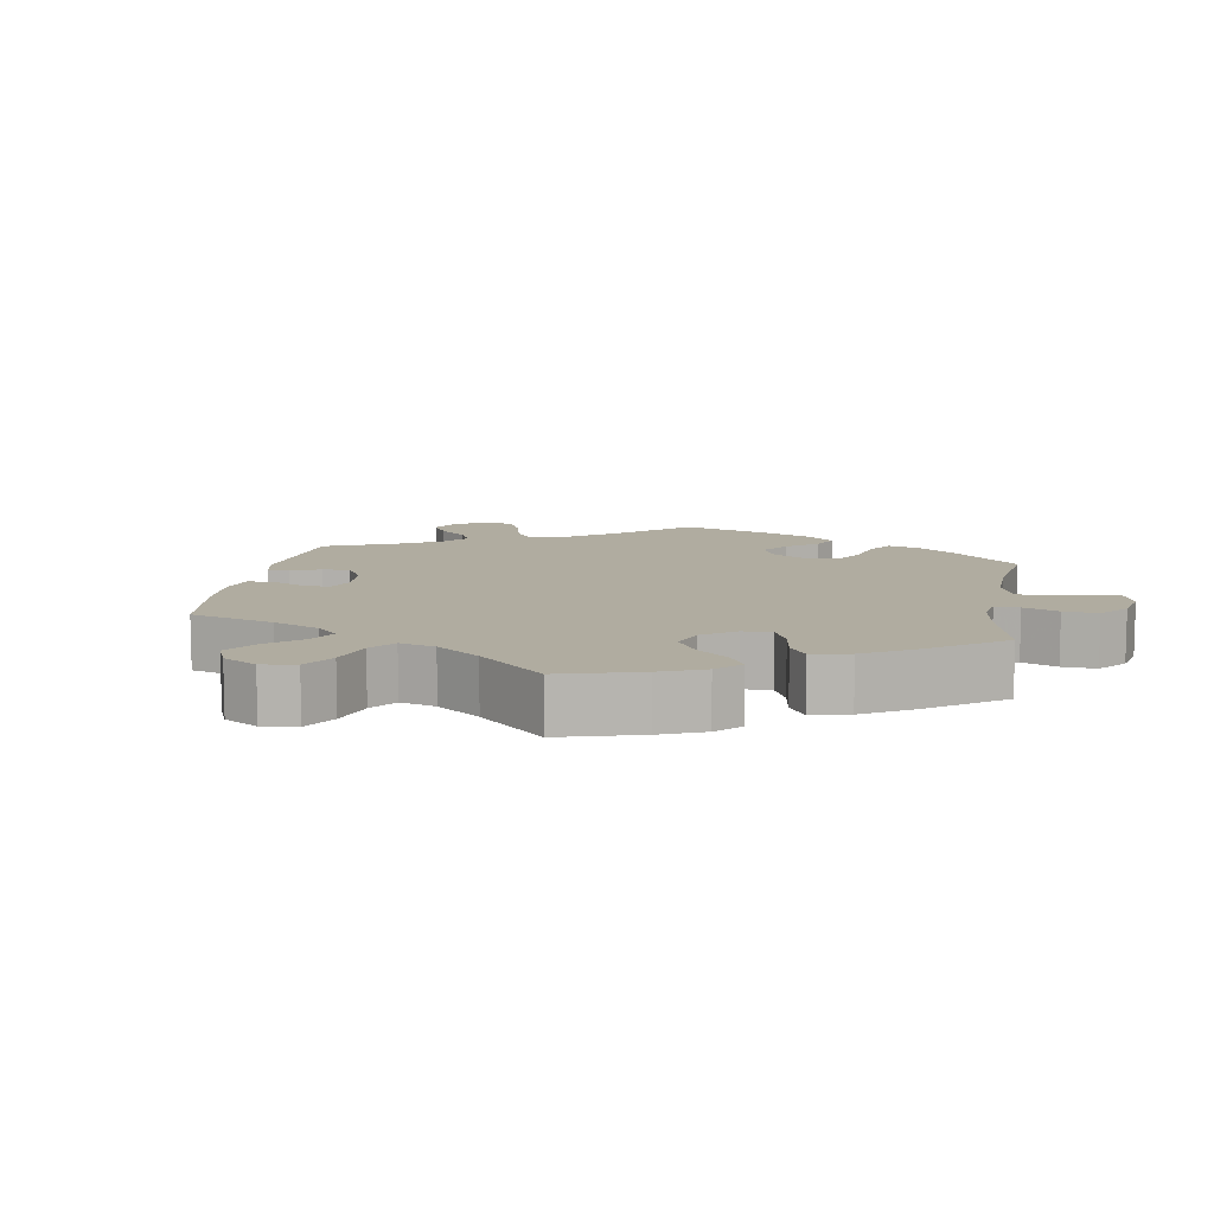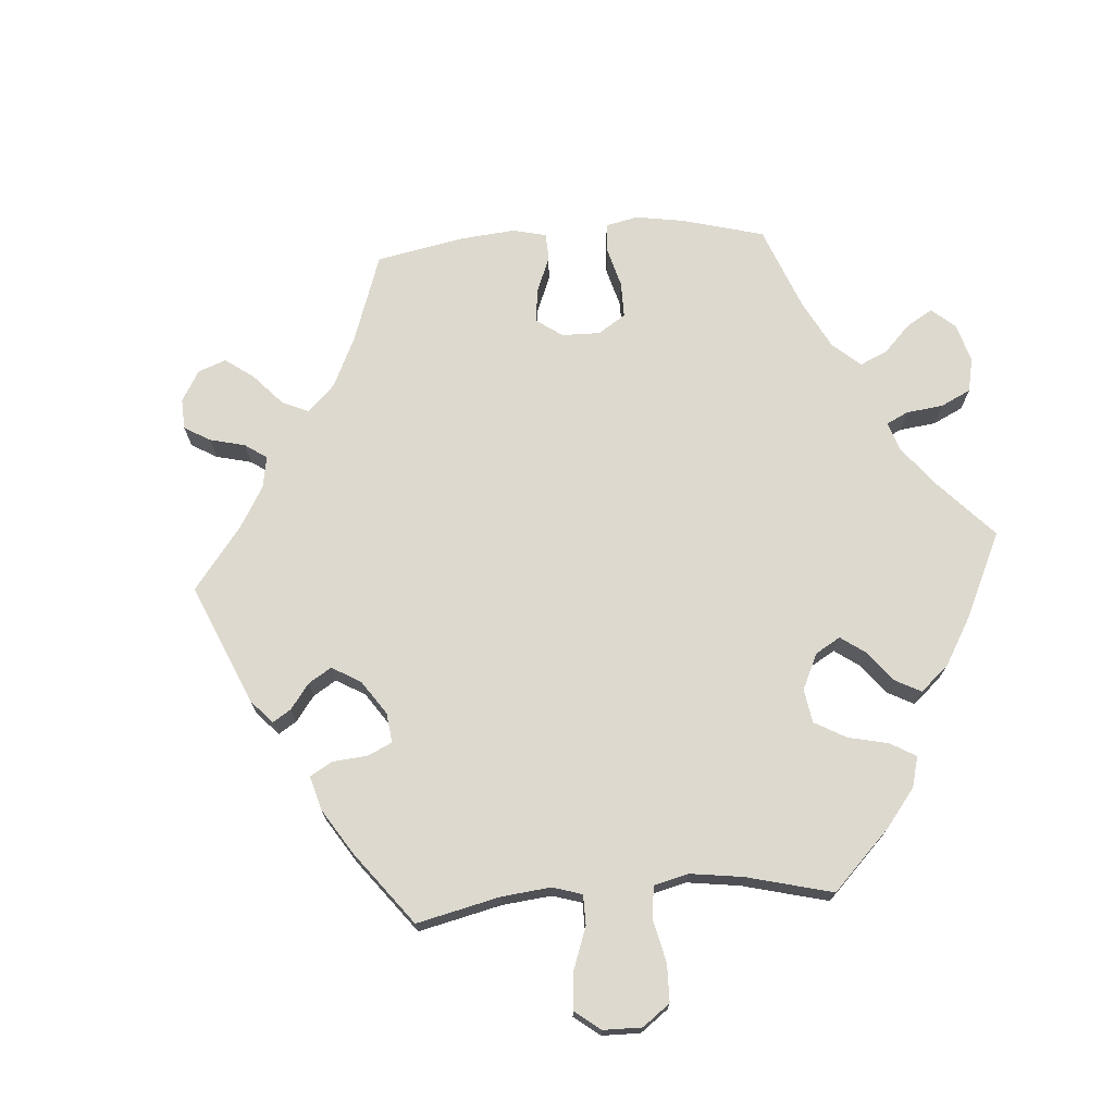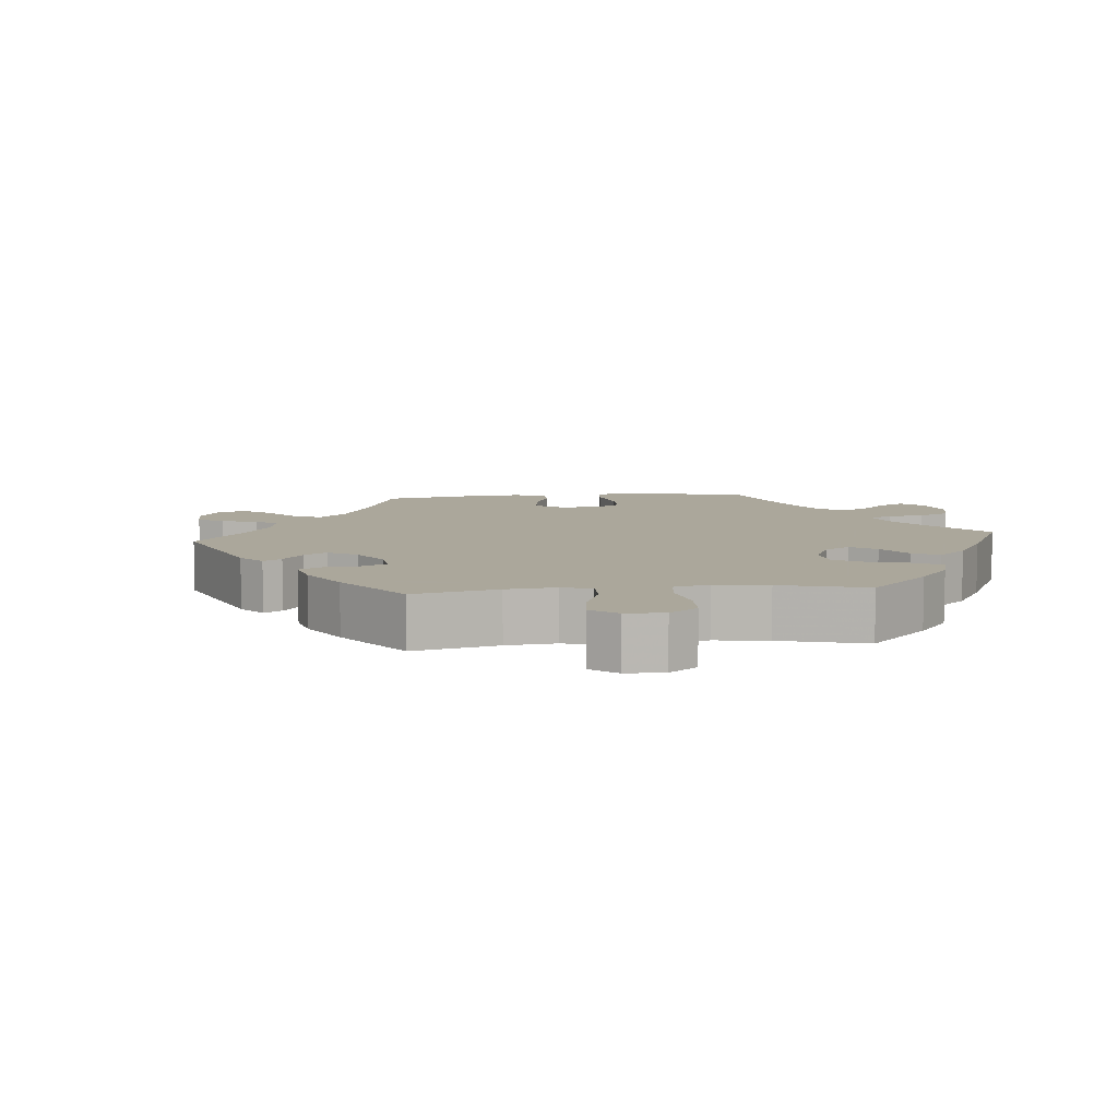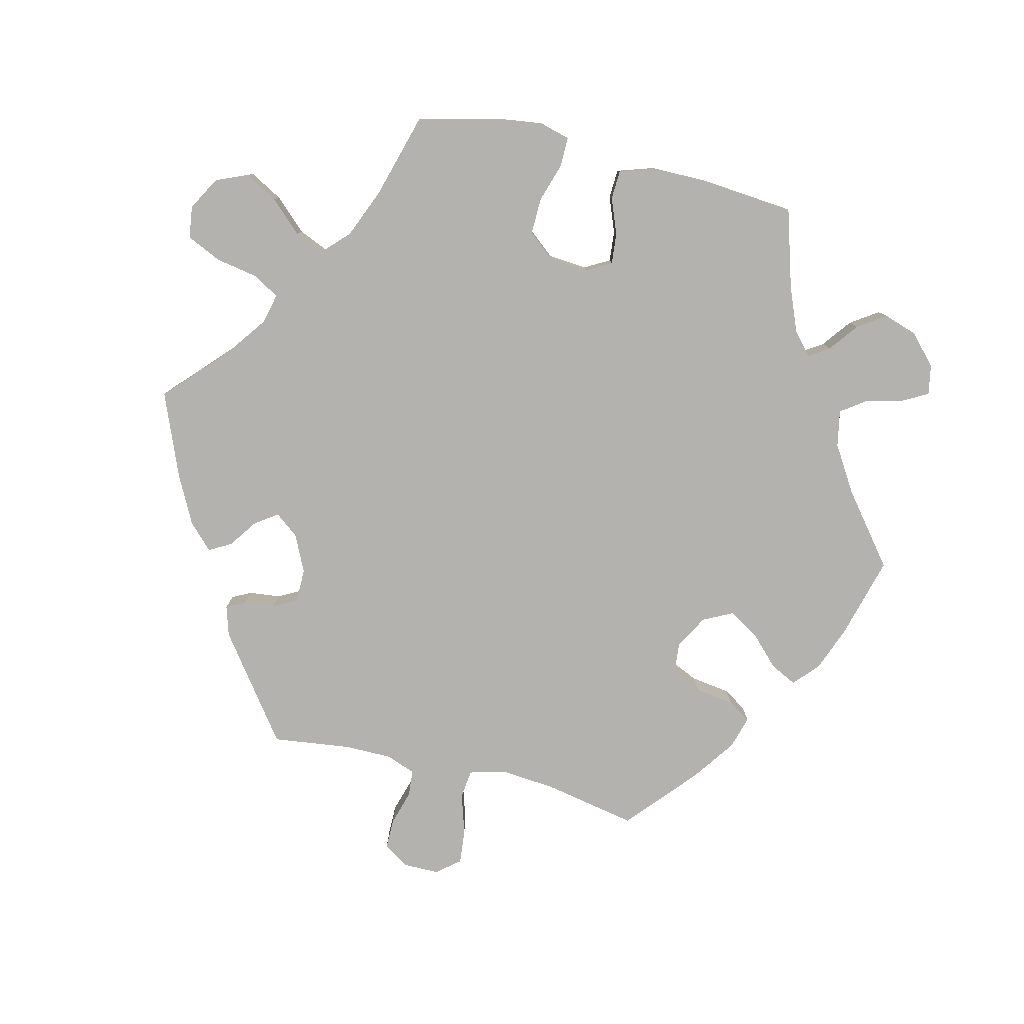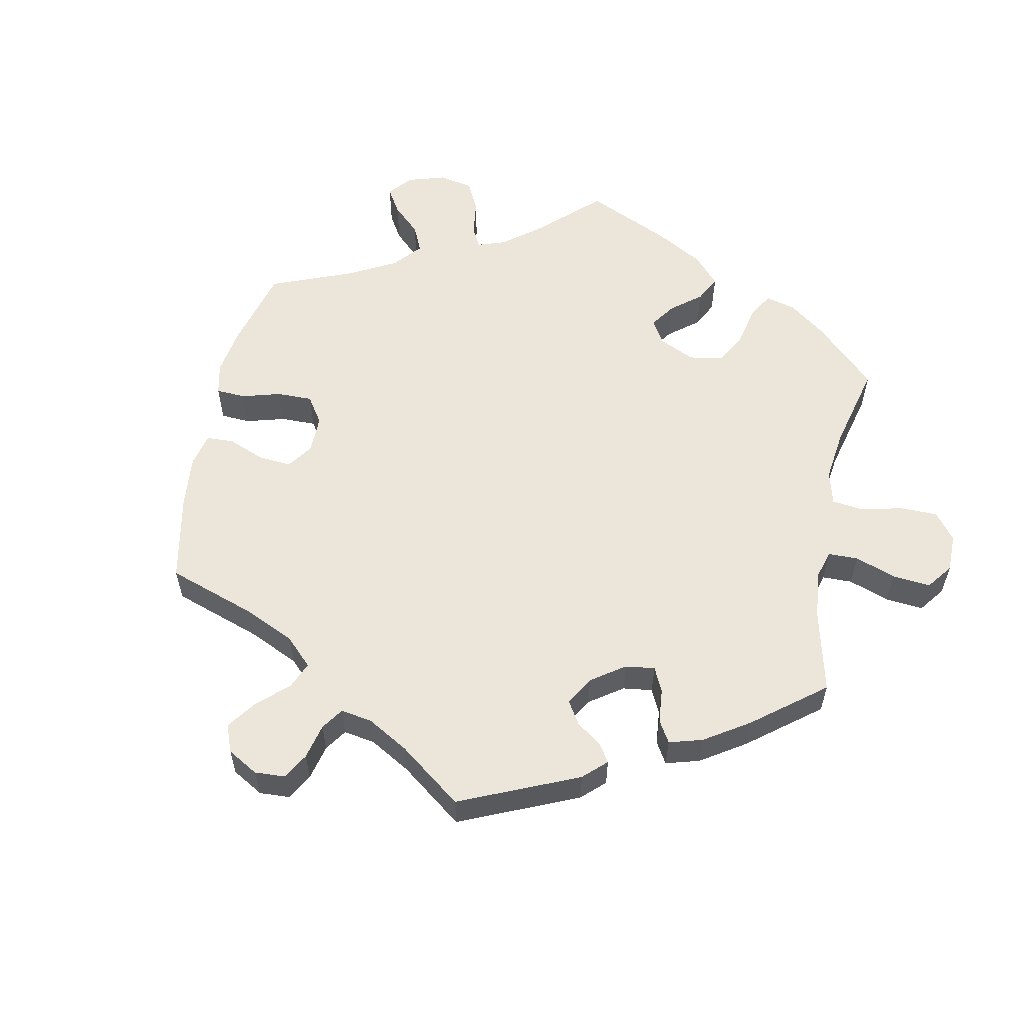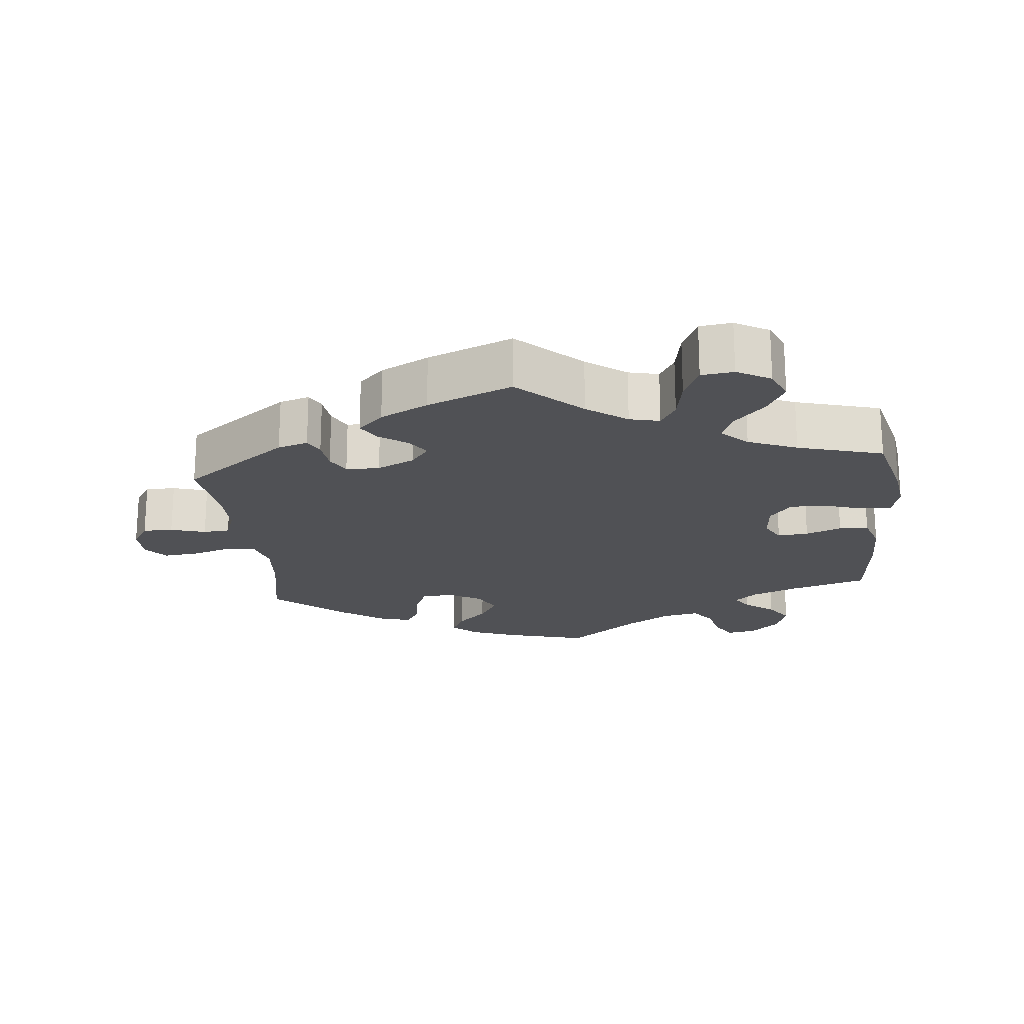
<metadata>
{"format":"obj","ext":"obj","renderer":"f3d","projection":"perspective","resolution":1024,"background":"white","views":[{"elev":9.9,"azim":-110.3,"up":"+Y"},{"elev":71.8,"azim":-154.2,"up":"+Y"},{"elev":8.2,"azim":-155.1,"up":"+Y"},{"elev":-79.7,"azim":-103.6,"up":"+Y"},{"elev":57.3,"azim":131.4,"up":"+Y"},{"elev":-20.2,"azim":-174.1,"up":"+Y"}]}
</metadata>
<code>
v -0.089 0.07 -0.494
v -0.146 0.07 -0.452
v -0.189 0.07 -0.442
v -0.211 0.07 -0.479
v -0.222 0.07 -0.54
v -0.245 0.07 -0.59
v -0.291 0.07 -0.596
v -0.339 0.07 -0.569
v -0.358 0.07 -0.524
v -0.332 0.07 -0.477
v -0.289 0.07 -0.431
v -0.271 0.07 -0.389
v -0.308 0.07 -0.353
v -0.378 0.07 -0.324
v -0.5 0.07 -0.289
v -0.529 0.07 -0.175
v -0.538 0.07 -0.108
v -0.526 0.07 -0.064
v -0.484 0.07 -0.064
v -0.427 0.07 -0.082
v -0.375 0.07 -0.083
v -0.344 0.07 -0.045
v -0.339 0.07 0.011
v -0.359 0.07 0.047
v -0.403 0.07 0.043
v -0.454 0.07 0.023
v -0.496 0.07 0.025
v -0.513 0.07 0.077
v -0.513 0.07 0.156
v -0.501 0.07 0.289
v -0.388 0.07 0.323
v -0.324 0.07 0.349
v -0.292 0.07 0.377
v -0.311 0.07 0.406
v -0.353 0.07 0.438
v -0.38 0.07 0.478
v -0.364 0.07 0.526
v -0.322 0.07 0.565
v -0.279 0.07 0.573
v -0.258 0.07 0.535
v -0.245 0.07 0.482
v -0.22 0.07 0.447
v -0.168 0.07 0.457
v -0.102 0.07 0.498
v -0.001 0.07 0.578
v 0.117 0.07 0.546
v 0.182 0.07 0.521
v 0.217 0.07 0.489
v 0.198 0.07 0.451
v 0.156 0.07 0.41
v 0.13 0.07 0.366
v 0.151 0.07 0.324
v 0.199 0.07 0.297
v 0.244 0.07 0.301
v 0.264 0.07 0.345
v 0.272 0.07 0.401
v 0.293 0.07 0.434
v 0.34 0.07 0.42
v 0.403 0.07 0.375
v 0.501 0.07 0.289
v 0.475 0.07 0.156
v 0.468 0.07 0.077
v 0.482 0.07 0.025
v 0.523 0.07 0.02
v 0.581 0.07 0.038
v 0.631 0.07 0.043
v 0.658 0.07 0.01
v 0.658 0.07 -0.041
v 0.634 0.07 -0.078
v 0.591 0.07 -0.078
v 0.541 0.07 -0.063
v 0.503 0.07 -0.066
v 0.487 0.07 -0.109
v 0.487 0.07 -0.177
v 0.501 0.07 -0.289
v 0.351 0.07 -0.4
v 0.308 0.07 -0.413
v 0.294 0.07 -0.386
v 0.289 0.07 -0.341
v 0.271 0.07 -0.307
v 0.223 0.07 -0.307
v 0.17 0.07 -0.332
v 0.144 0.07 -0.366
v 0.166 0.07 -0.398
v 0.207 0.07 -0.427
v 0.225 0.07 -0.459
v 0.189 0.07 -0.494
v 0.121 0.07 -0.529
v 0 0.07 -0.578
v -0.089 0 -0.494
v -0.146 0 -0.452
v -0.189 0 -0.442
v -0.211 0 -0.479
v -0.222 0 -0.54
v -0.245 0 -0.59
v -0.291 0 -0.596
v -0.339 0 -0.569
v -0.358 0 -0.524
v -0.332 0 -0.477
v -0.289 0 -0.431
v -0.271 0 -0.389
v -0.308 0 -0.353
v -0.378 0 -0.324
v -0.5 0 -0.289
v -0.529 0 -0.175
v -0.538 0 -0.108
v -0.526 0 -0.064
v -0.484 0 -0.064
v -0.427 0 -0.082
v -0.375 0 -0.083
v -0.344 0 -0.045
v -0.339 0 0.011
v -0.359 0 0.047
v -0.403 0 0.043
v -0.454 0 0.023
v -0.496 0 0.025
v -0.513 0 0.077
v -0.513 0 0.156
v -0.501 0 0.289
v -0.388 0 0.323
v -0.324 0 0.349
v -0.292 0 0.377
v -0.311 0 0.406
v -0.353 0 0.438
v -0.38 0 0.478
v -0.364 0 0.526
v -0.322 0 0.565
v -0.279 0 0.573
v -0.258 0 0.535
v -0.245 0 0.482
v -0.22 0 0.447
v -0.168 0 0.457
v -0.102 0 0.498
v -0.001 0 0.578
v 0.117 0 0.546
v 0.182 0 0.521
v 0.217 0 0.489
v 0.198 0 0.451
v 0.156 0 0.41
v 0.13 0 0.366
v 0.151 0 0.324
v 0.199 0 0.297
v 0.244 0 0.301
v 0.264 0 0.345
v 0.272 0 0.401
v 0.293 0 0.434
v 0.34 0 0.42
v 0.403 0 0.375
v 0.501 0 0.289
v 0.475 0 0.156
v 0.468 0 0.077
v 0.482 0 0.025
v 0.523 0 0.02
v 0.581 0 0.038
v 0.631 0 0.043
v 0.658 0 0.01
v 0.658 0 -0.041
v 0.634 0 -0.078
v 0.591 0 -0.078
v 0.541 0 -0.063
v 0.503 0 -0.066
v 0.487 0 -0.109
v 0.487 0 -0.177
v 0.501 0 -0.289
v 0.351 0 -0.4
v 0.308 0 -0.413
v 0.294 0 -0.386
v 0.289 0 -0.341
v 0.271 0 -0.307
v 0.223 0 -0.307
v 0.17 0 -0.332
v 0.144 0 -0.366
v 0.166 0 -0.398
v 0.207 0 -0.427
v 0.225 0 -0.459
v 0.189 0 -0.494
v 0.121 0 -0.529
v 0 0 -0.578
f 88 89 1
f 87 88 1 2
f 84 85 86 87
f 83 84 87 2
f 82 83 2 3
f 81 82 3
f 76 77 78 79
f 74 75 76 79
f 73 74 79 80
f 72 73 80 81
f 68 69 70 71
f 68 71 72
f 67 68 72
f 64 65 66 67
f 64 67 72
f 63 64 72 81
f 58 59 60 61
f 58 61 62
f 55 56 57 58
f 54 55 58 62
f 53 54 62 63
f 47 48 49 50
f 47 50 51
f 44 45 46 47
f 43 44 47 51
f 42 43 51 52
f 38 39 40 41
f 38 41 42
f 37 38 42
f 34 35 36 37
f 33 34 37 42
f 28 29 30 31
f 28 31 32
f 25 26 27 28
f 24 25 28 32
f 23 24 32 33
f 17 18 19 20
f 17 20 21
f 14 15 16 17
f 13 14 17 21
f 12 13 21 22
f 8 9 10 11
f 8 11 12
f 7 8 12
f 4 5 6 7
f 3 4 7 12
f 52 53 63 81
f 33 42 52 81
f 22 23 33 81
f 3 12 22 81
f 90 178 177
f 91 90 177 176
f 176 175 174 173
f 91 176 173 172
f 92 91 172 171
f 92 171 170
f 168 167 166 165
f 168 165 164 163
f 169 168 163 162
f 170 169 162 161
f 160 159 158 157
f 161 160 157
f 161 157 156
f 156 155 154 153
f 161 156 153
f 170 161 153 152
f 150 149 148 147
f 151 150 147
f 147 146 145 144
f 151 147 144 143
f 152 151 143 142
f 139 138 137 136
f 140 139 136
f 136 135 134 133
f 140 136 133 132
f 141 140 132 131
f 130 129 128 127
f 131 130 127
f 131 127 126
f 126 125 124 123
f 131 126 123 122
f 120 119 118 117
f 121 120 117
f 117 116 115 114
f 121 117 114 113
f 122 121 113 112
f 109 108 107 106
f 110 109 106
f 106 105 104 103
f 110 106 103 102
f 111 110 102 101
f 100 99 98 97
f 101 100 97
f 101 97 96
f 96 95 94 93
f 101 96 93 92
f 170 152 142 141
f 170 141 131 122
f 170 122 112 111
f 170 111 101 92
f 1 90 91 2
f 2 91 92 3
f 3 92 93 4
f 4 93 94 5
f 5 94 95 6
f 6 95 96 7
f 7 96 97 8
f 8 97 98 9
f 9 98 99 10
f 10 99 100 11
f 11 100 101 12
f 12 101 102 13
f 13 102 103 14
f 14 103 104 15
f 15 104 105 16
f 16 105 106 17
f 17 106 107 18
f 18 107 108 19
f 19 108 109 20
f 20 109 110 21
f 21 110 111 22
f 22 111 112 23
f 23 112 113 24
f 24 113 114 25
f 25 114 115 26
f 26 115 116 27
f 27 116 117 28
f 28 117 118 29
f 29 118 119 30
f 30 119 120 31
f 31 120 121 32
f 32 121 122 33
f 33 122 123 34
f 34 123 124 35
f 35 124 125 36
f 36 125 126 37
f 37 126 127 38
f 38 127 128 39
f 39 128 129 40
f 40 129 130 41
f 41 130 131 42
f 42 131 132 43
f 43 132 133 44
f 44 133 134 45
f 45 134 135 46
f 46 135 136 47
f 47 136 137 48
f 48 137 138 49
f 49 138 139 50
f 50 139 140 51
f 51 140 141 52
f 52 141 142 53
f 53 142 143 54
f 54 143 144 55
f 55 144 145 56
f 56 145 146 57
f 57 146 147 58
f 58 147 148 59
f 59 148 149 60
f 60 149 150 61
f 61 150 151 62
f 62 151 152 63
f 63 152 153 64
f 64 153 154 65
f 65 154 155 66
f 66 155 156 67
f 67 156 157 68
f 68 157 158 69
f 69 158 159 70
f 70 159 160 71
f 71 160 161 72
f 72 161 162 73
f 73 162 163 74
f 74 163 164 75
f 75 164 165 76
f 76 165 166 77
f 77 166 167 78
f 78 167 168 79
f 79 168 169 80
f 80 169 170 81
f 81 170 171 82
f 82 171 172 83
f 83 172 173 84
f 84 173 174 85
f 85 174 175 86
f 86 175 176 87
f 87 176 177 88
f 88 177 178 89
f 89 178 90 1

</code>
